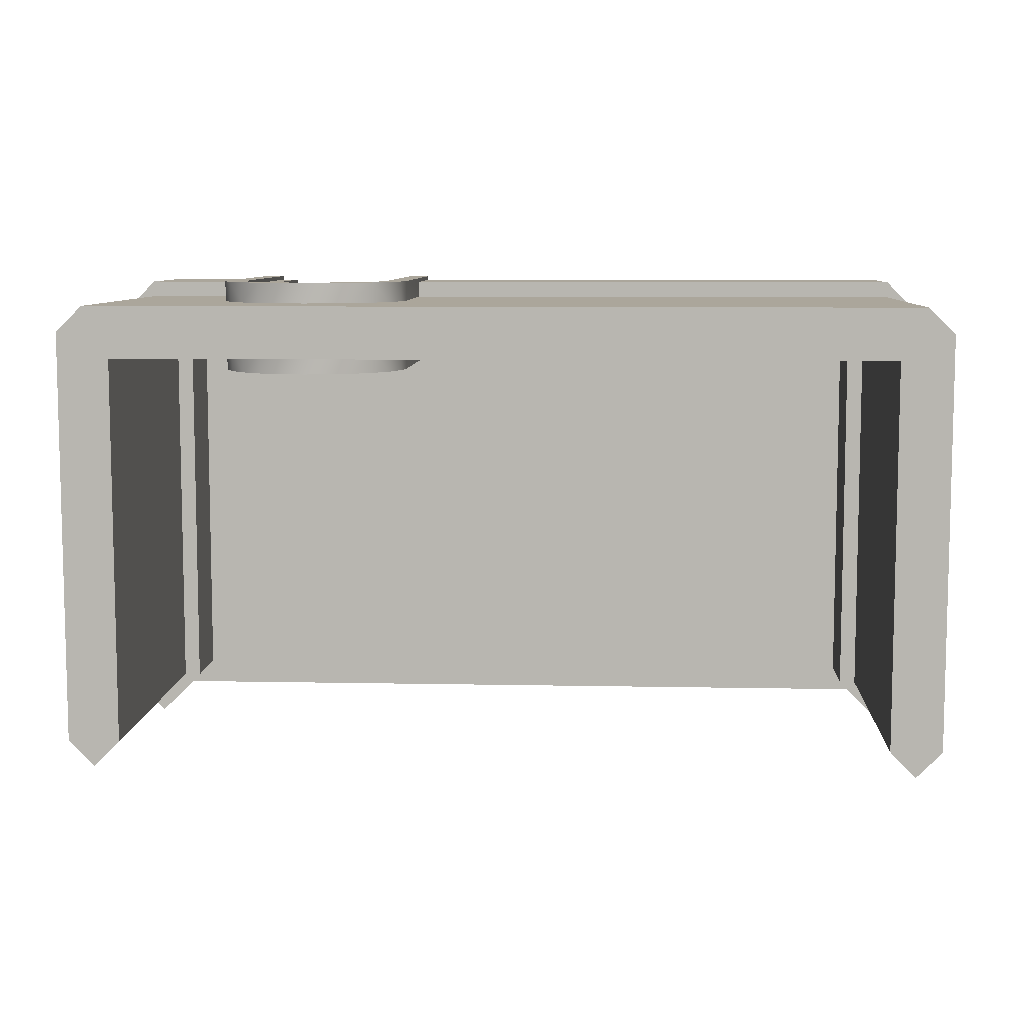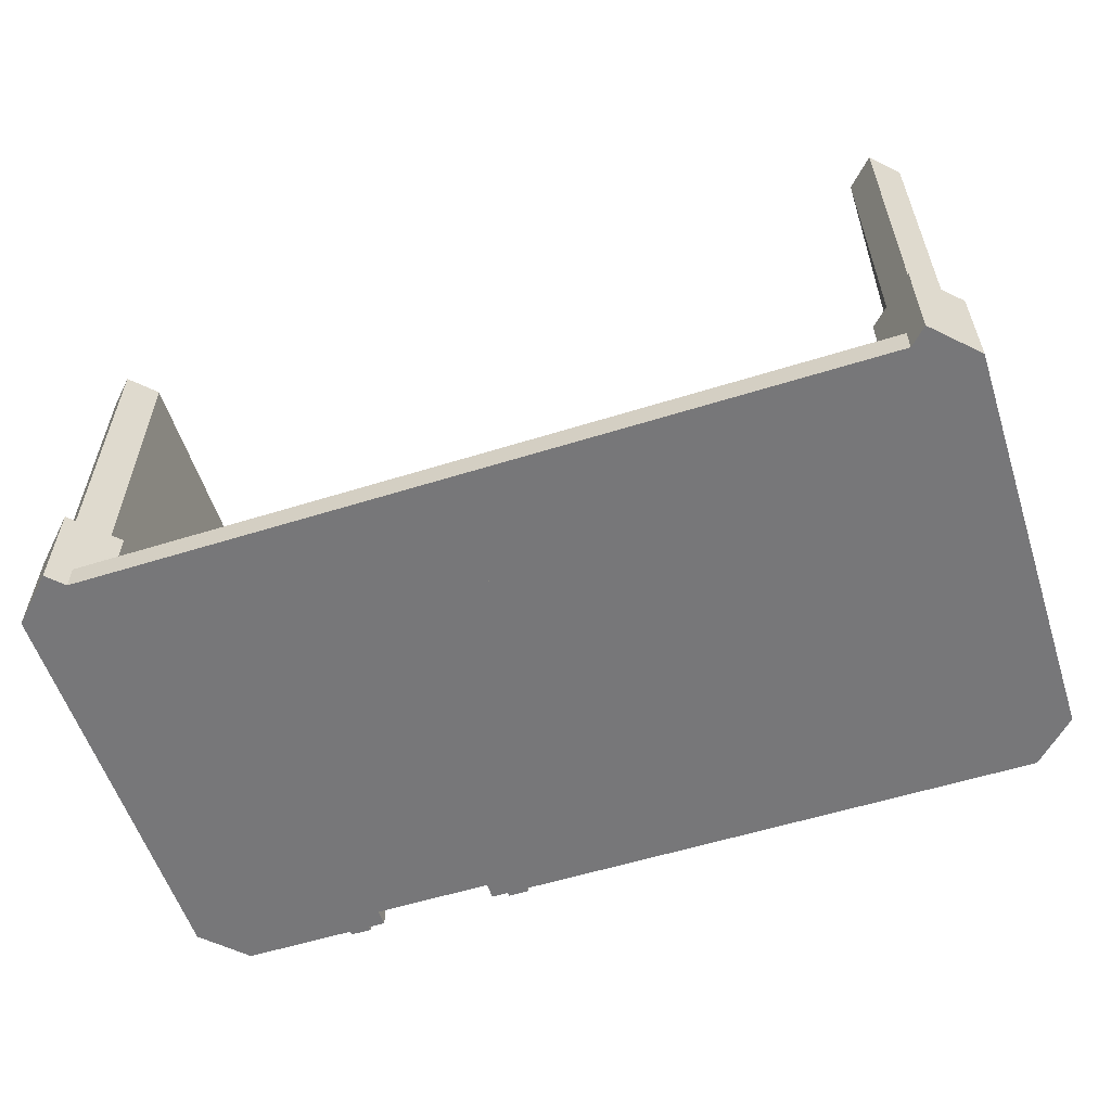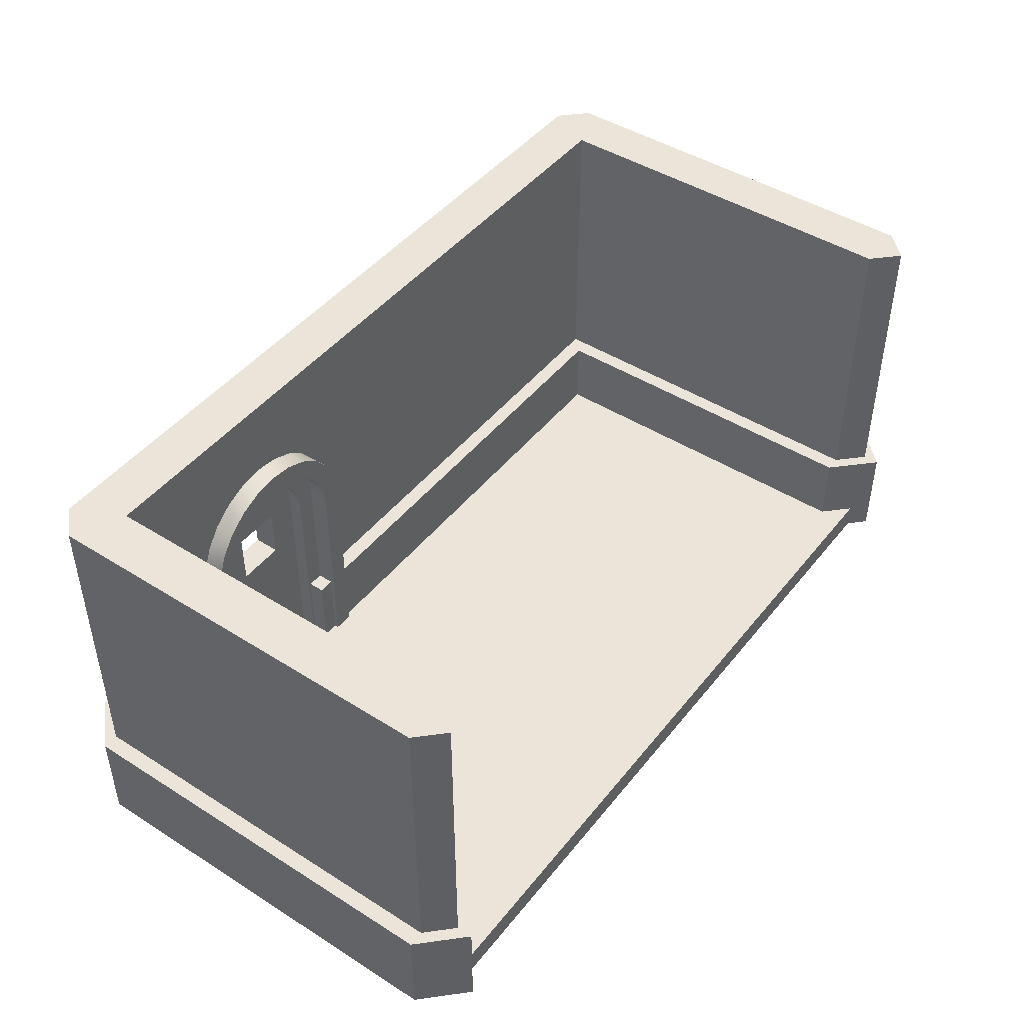
<metadata>
{"format":"obj","ext":"obj","renderer":"f3d","projection":"perspective","resolution":1024,"background":"white","views":[{"elev":8.0,"azim":-176.8,"up":"+Z"},{"elev":-57.2,"azim":-162.0,"up":"+Y"},{"elev":45.5,"azim":126.0,"up":"+Y"}]}
</metadata>
<code>
g floor_04_90
v 0.5 0 -0.5625
v 0.5625 0 0.5
v 0.5625 0 -0.5
v 0.5 0 0.5625
v -0.5 0 -0.5625
v -0.5 0 0.5625
v -0.5625 0 -0.5
v -0.5625 0 0.5
v 0.5 0.065 0.5625
v 0.5625 0.065 -0.5
v 0.5625 0.065 0.5
v 0.5 0.065 -0.5625
v -0.5 0.065 0.5625
v -0.5 0.065 -0.5625
v -0.5625 0.065 0.5
v -0.5625 0.065 -0.5
v -0.4375 0 0.5
v -0.4375 0 -0.5
v -1.5 0 -0.5625
v -1.5 0 0.5625
v -1.562 0 -0.5
v -1.562 0 0.5
v -0.4375 0.065 -0.5
v -0.4375 0.065 0.5
v -1.5 0.065 0.5625
v -1.5 0.065 -0.5625
v -1.562 0.065 0.5
v -1.562 0.065 -0.5
f 3 2 1
f 4 1 2
f 5 1 4
f 6 5 4
f 7 5 6
f 8 7 6
f 11 10 9
f 12 9 10
f 13 9 12
f 14 13 12
f 15 13 14
f 16 15 14
f 1 5 12
f 14 12 5
f 10 3 12
f 1 12 3
f 11 2 10
f 3 10 2
f 4 2 9
f 11 9 2
f 6 13 8
f 15 8 13
f 8 15 7
f 16 7 15
f 5 7 14
f 16 14 7
f 6 4 13
f 9 13 4
f 18 17 5
f 6 5 17
f 19 5 6
f 20 19 6
f 21 19 20
f 22 21 20
f 24 23 13
f 14 13 23
f 25 13 14
f 26 25 14
f 27 25 26
f 28 27 26
f 5 19 14
f 26 14 19
f 23 18 14
f 5 14 18
f 24 17 23
f 18 23 17
f 6 17 13
f 24 13 17
f 20 25 22
f 27 22 25
f 22 27 21
f 28 21 27
f 19 21 26
f 28 26 21
f 20 6 25
f 13 25 6
g door_01_91
v 0.1578 0.6634 0.5625
v 0.135 0.5692 0.5625
v 0.1289 0.7011 0.5625
v 0.13 0.6071 0.5625
v 0.1166 0.6396 0.5625
v 0.09113 0.7301 0.5625
v 0.09519 0.6674 0.5625
v 0.06731 0.6888 0.5625
v 0.04717 0.7483 0.5625
v 0.03484 0.7023 0.5625
v 0 0.7545 0.5625
v 0 0.7069 0.5625
v -0.04717 0.7483 0.5625
v -0.03484 0.7023 0.5625
v -0.06731 0.6888 0.5625
v -0.09113 0.7301 0.5625
v -0.09519 0.6674 0.5625
v -0.1289 0.7011 0.5625
v -0.1166 0.6396 0.5625
v -0.13 0.6071 0.5625
v -0.1578 0.6634 0.5625
v -0.135 0.5692 0.5625
v -0.135 0.04723 0.5625
v -0.1823 0 0.5625
v 0.135 0.04723 0.5625
v 0.1823 0 0.5625
v 0.176 0.6194 0.5625
v 0.1823 0.5723 0.5625
v -0.176 0.6194 0.5625
v -0.1823 0.5723 0.5625
v 0.1823 0 0.4375
v 0.1823 0.5723 0.4375
v -0.1823 0 0.4375
v -0.1823 0.5723 0.4375
v 0.176 0.6194 0.4375
v 0.135 0.04723 0.4375
v 0.1578 0.6634 0.4375
v 0.135 0.5692 0.4375
v -0.135 0.04723 0.4375
v -0.1578 0.6634 0.4375
v -0.176 0.6194 0.4375
v 0.1289 0.7011 0.4375
v 0.13 0.6071 0.4375
v 0.1166 0.6396 0.4375
v 0.09113 0.7301 0.4375
v 0.09519 0.6674 0.4375
v 0.06731 0.6888 0.4375
v 0.04717 0.7483 0.4375
v 0.03484 0.7023 0.4375
v 0 0.7545 0.4375
v 0 0.7069 0.4375
v -0.04717 0.7483 0.4375
v -0.03484 0.7023 0.4375
v -0.06731 0.6888 0.4375
v -0.09113 0.7301 0.4375
v -0.09519 0.6674 0.4375
v -0.1289 0.7011 0.4375
v -0.1166 0.6396 0.4375
v -0.13 0.6071 0.4375
v -0.135 0.5692 0.4375
v -0.135 0.04723 0.5371
v -0.135 0.5692 0.5371
v 0.135 0.04723 0.5371
v 0.135 0.5692 0.5371
v 0.13 0.6071 0.5371
v 0.1166 0.6396 0.5371
v 0.09519 0.6674 0.5371
v 0.06731 0.6888 0.5371
v 0.03484 0.7023 0.5371
v 0 0.7069 0.5371
v -0.03484 0.7023 0.5371
v -0.06731 0.6888 0.5371
v -0.09519 0.6674 0.5371
v -0.1166 0.6396 0.5371
v -0.13 0.6071 0.5371
v 0.135 0.04723 0.4721
v 0.135 0.5692 0.4721
v -0.135 0.04723 0.4721
v -0.135 0.5692 0.4721
v -0.13 0.6071 0.4721
v -0.1166 0.6396 0.4721
v -0.09519 0.6674 0.4721
v -0.06731 0.6888 0.4721
v -0.03484 0.7023 0.4721
v 0 0.7069 0.4721
v 0.03484 0.7023 0.4721
v 0.06731 0.6888 0.4721
v 0.09519 0.6674 0.4721
v 0.1166 0.6396 0.4721
v 0.13 0.6071 0.4721
v 0.05984 0.5692 0.5371
v -0.05984 0.5692 0.5371
v -0.05984 0.4367 0.5371
v 0.05984 0.4367 0.5371
v 0.05984 0.4367 0.4721
v -0.05984 0.4367 0.4721
v -0.05984 0.5692 0.4721
v 0.05984 0.5692 0.4721
v -0.5 0 0.4375
v -0.5 1 0.4375
v -0.5625 -2.707e-16 0.5
v -0.5625 1 0.5
v 0.5625 -6.317e-16 0.5
v 0.5625 1 0.5
v 0.5 0 0.4375
v 0.5 1 0.4375
v -0.5 1 0.5625
v 0.5 1 0.5625
v 0.1823 0 0.6125
v 0.2327 0 0.6125
v 0.1823 0 0.3875
v 0.2327 0 0.5625
v 0.2314 0 0.4375
v 0.2314 0 0.3875
v -0.2327 0 0.5625
v -0.2314 0 0.4375
v -0.1823 0 0.3875
v -0.1823 0 0.6125
v -0.2327 0 0.6125
v -0.2314 0 0.3875
v 0.2327 0.5756 0.5625
v 0.2252 0.6326 0.5625
v 0.2019 0.6888 0.5625
v 0.1648 0.7371 0.5625
v 0.1166 0.7742 0.5625
v 0.06034 0.7974 0.5625
v 0 0.8054 0.5625
v -0.06034 0.7974 0.5625
v -0.1166 0.7742 0.5625
v -0.1648 0.7371 0.5625
v -0.2019 0.6888 0.5625
v -0.2252 0.6326 0.5625
v -0.2327 0.5756 0.5625
v -0.2314 0.5755 0.4375
v -0.224 0.6323 0.4375
v -0.2008 0.6882 0.4375
v -0.164 0.7362 0.4375
v -0.1159 0.7731 0.4375
v -0.06001 0.7962 0.4375
v 0 0.8041 0.4375
v 0.06001 0.7962 0.4375
v 0.1159 0.7731 0.4375
v 0.164 0.7362 0.4375
v 0.2008 0.6882 0.4375
v 0.224 0.6323 0.4375
v 0.2314 0.5755 0.4375
v -0.1823 0.5723 0.3875
v -0.1823 0.5723 0.6125
v -0.176 0.6194 0.3875
v -0.176 0.6194 0.6125
v -0.1578 0.6634 0.3875
v -0.1578 0.6634 0.6125
v -0.1289 0.7011 0.3875
v -0.1289 0.7011 0.6125
v -0.09113 0.7301 0.6125
v -0.09113 0.7301 0.3875
v -0.04717 0.7483 0.6125
v -0.04717 0.7483 0.3875
v 0 0.7545 0.6125
v 0 0.7545 0.3875
v 0.04717 0.7483 0.6125
v 0.04717 0.7483 0.3875
v 0.09113 0.7301 0.6125
v 0.09113 0.7301 0.3875
v 0.1289 0.7011 0.6125
v 0.1289 0.7011 0.3875
v 0.1578 0.6634 0.6125
v 0.1578 0.6634 0.3875
v 0.176 0.6194 0.6125
v 0.176 0.6194 0.3875
v 0.1823 0.5723 0.6125
v 0.1823 0.5723 0.3875
v -0.2008 0.6882 0.3875
v -0.224 0.6323 0.3875
v -0.2314 0.5755 0.3875
v -0.164 0.7362 0.3875
v -0.1159 0.7731 0.3875
v -0.06001 0.7962 0.3875
v 0 0.8041 0.3875
v 0.06001 0.7962 0.3875
v 0.1159 0.7731 0.3875
v 0.164 0.7362 0.3875
v 0.2008 0.6882 0.3875
v 0.224 0.6323 0.3875
v 0.2314 0.5755 0.3875
v 0.2019 0.6888 0.6125
v 0.1648 0.7371 0.6125
v 0.1166 0.7742 0.6125
v 0.06034 0.7974 0.6125
v 0 0.8054 0.6125
v -0.06034 0.7974 0.6125
v -0.1166 0.7742 0.6125
v -0.1648 0.7371 0.6125
v -0.2019 0.6888 0.6125
v -0.2252 0.6326 0.6125
v -0.2327 0.5756 0.6125
v 0.2327 0.5756 0.6125
v 0.2252 0.6326 0.6125
v -0.1423 0.25 0.6025
v -0.1423 2.256e-16 0.6025
v -0.5 0.25 0.6025
v -0.5 0 0.6025
v 0.5 0.25 0.6025
v 0.1423 0.25 0.6025
v 0.6025 0.25 0.5
v 0.1423 0.25 0.3975
v 0.5 0.25 0.3975
v 0.5 0 0.3975
v 0.1423 2.256e-16 0.3975
v -0.6025 0 0.5
v -0.1423 2.256e-16 0.3975
v -0.5 0 0.3975
v -0.5 0.25 0.3975
v -0.6025 0.25 0.5
v 0.6025 -4.512e-17 0.5
v 0.5 0 0.6025
v -0.1423 0.25 0.3975
v 0.1423 2.256e-16 0.6025
f 31 30 29
f 30 31 32
f 32 31 33
f 33 31 34
f 33 34 35
f 35 34 36
f 36 34 37
f 36 37 38
f 38 37 39
f 38 39 40
f 40 39 41
f 40 41 42
f 42 41 43
f 43 41 44
f 43 44 45
f 45 44 46
f 45 46 47
f 47 46 48
f 48 46 49
f 48 49 50
f 50 49 51
f 52 51 49
f 52 53 51
f 54 53 52
f 54 55 53
f 55 54 56
f 53 55 29
f 53 29 30
f 52 49 57
f 52 57 58
f 60 54 59
f 54 60 56
f 61 54 52
f 54 61 59
f 58 61 52
f 61 58 62
f 59 63 60
f 63 59 64
f 64 59 61
f 63 64 65
f 65 64 66
f 64 61 67
f 67 61 68
f 68 61 69
f 69 61 62
f 66 70 65
f 70 66 71
f 70 71 72
f 70 72 73
f 73 72 74
f 73 74 75
f 73 75 76
f 76 75 77
f 76 77 78
f 78 77 79
f 78 79 80
f 80 79 81
f 80 81 82
f 80 82 83
f 83 82 84
f 83 84 85
f 85 84 86
f 85 86 87
f 85 87 68
f 68 87 88
f 68 88 67
f 63 56 60
f 56 63 55
f 65 55 63
f 55 65 29
f 70 29 65
f 29 70 31
f 70 34 31
f 34 70 73
f 73 37 34
f 37 73 76
f 76 39 37
f 39 76 78
f 78 41 39
f 41 78 80
f 80 44 41
f 44 80 83
f 83 46 44
f 46 83 85
f 46 68 49
f 68 46 85
f 49 69 57
f 69 49 68
f 57 62 58
f 62 57 69
f 89 50 51
f 50 89 90
f 91 51 53
f 51 91 89
f 30 91 53
f 91 30 92
f 32 92 30
f 92 32 93
f 33 93 32
f 93 33 94
f 35 94 33
f 94 35 95
f 96 35 36
f 35 96 95
f 97 36 38
f 36 97 96
f 98 38 40
f 38 98 97
f 99 40 42
f 40 99 98
f 100 42 43
f 42 100 99
f 101 43 45
f 43 101 100
f 101 47 102
f 47 101 45
f 102 48 103
f 48 102 47
f 103 50 90
f 50 103 48
f 105 64 104
f 64 105 66
f 64 106 104
f 106 64 67
f 67 107 106
f 107 67 88
f 88 108 107
f 108 88 87
f 87 109 108
f 109 87 86
f 86 110 109
f 110 86 84
f 84 111 110
f 111 84 82
f 82 112 111
f 112 82 81
f 81 113 112
f 113 81 79
f 79 114 113
f 114 79 77
f 77 115 114
f 115 77 75
f 75 116 115
f 116 75 74
f 116 72 117
f 72 116 74
f 117 71 118
f 71 117 72
f 118 66 105
f 66 118 71
f 97 119 96
f 119 97 120
f 120 97 98
f 120 98 99
f 120 99 100
f 120 100 121
f 122 96 119
f 122 95 96
f 122 94 95
f 122 93 94
f 91 93 122
f 93 91 92
f 91 122 89
f 89 122 121
f 89 121 100
f 89 100 101
f 89 101 102
f 89 102 103
f 89 103 90
f 104 118 105
f 118 104 123
f 123 104 106
f 118 123 117
f 117 123 116
f 116 123 115
f 123 106 124
f 124 106 125
f 125 106 111
f 111 106 110
f 110 106 109
f 109 106 108
f 108 106 107
f 126 115 123
f 115 126 114
f 114 126 125
f 114 125 113
f 113 125 112
f 112 125 111
f 119 123 122
f 123 119 126
f 125 119 120
f 119 125 126
f 125 121 124
f 121 125 120
f 123 121 122
f 121 123 124
f 129 128 127
f 128 129 130
f 133 132 131
f 132 133 134
f 130 6 135
f 6 130 129
f 132 135 136
f 135 132 130
f 130 132 134
f 130 134 128
f 139 138 137
f 138 139 140
f 140 139 141
f 140 141 4
f 4 141 131
f 141 139 142
f 133 131 141
f 136 131 132
f 131 136 4
f 129 143 6
f 144 143 129
f 145 143 144
f 146 143 145
f 143 146 147
f 144 129 127
f 145 144 148
f 140 4 149
f 4 150 149
f 4 151 150
f 136 151 4
f 151 136 152
f 152 136 153
f 153 136 154
f 154 136 135
f 154 135 155
f 155 135 156
f 156 135 157
f 157 135 158
f 158 135 159
f 159 135 160
f 160 135 161
f 161 135 143
f 143 135 6
f 127 162 144
f 128 162 127
f 128 163 162
f 128 164 163
f 128 165 164
f 128 166 165
f 128 167 166
f 128 168 167
f 128 169 168
f 134 169 128
f 134 170 169
f 134 171 170
f 134 172 171
f 134 173 172
f 134 174 173
f 134 141 174
f 141 134 133
f 175 146 145
f 146 175 176
f 177 176 175
f 176 177 178
f 179 178 177
f 178 179 180
f 181 180 179
f 180 181 182
f 181 183 182
f 183 181 184
f 184 185 183
f 185 184 186
f 186 187 185
f 187 186 188
f 188 189 187
f 189 188 190
f 190 191 189
f 191 190 192
f 192 193 191
f 193 192 194
f 193 196 195
f 196 193 194
f 195 198 197
f 198 195 196
f 197 200 199
f 200 197 198
f 199 139 137
f 139 199 200
f 148 175 145
f 175 148 201
f 201 148 202
f 202 148 203
f 201 177 175
f 204 177 201
f 204 179 177
f 204 181 179
f 205 181 204
f 205 184 181
f 206 184 205
f 206 186 184
f 206 188 186
f 207 188 206
f 207 190 188
f 208 190 207
f 208 192 190
f 209 192 208
f 209 194 192
f 209 196 194
f 210 196 209
f 210 198 196
f 210 200 198
f 211 200 210
f 211 139 200
f 212 139 211
f 213 139 212
f 139 213 142
f 162 148 144
f 148 162 203
f 163 203 162
f 203 163 202
f 164 202 163
f 202 164 201
f 165 201 164
f 201 165 204
f 205 165 166
f 165 205 204
f 206 166 167
f 166 206 205
f 207 167 168
f 167 207 206
f 208 168 169
f 168 208 207
f 209 169 170
f 169 209 208
f 210 170 171
f 170 210 209
f 210 172 211
f 172 210 171
f 211 173 212
f 173 211 172
f 212 174 213
f 174 212 173
f 213 141 142
f 141 213 174
f 215 199 214
f 199 215 197
f 197 215 195
f 195 215 216
f 195 216 193
f 193 216 191
f 191 216 217
f 191 217 189
f 189 217 218
f 189 218 187
f 187 218 185
f 185 218 219
f 185 219 183
f 183 219 220
f 183 220 182
f 182 220 221
f 182 221 180
f 180 221 178
f 178 221 222
f 178 222 176
f 176 222 146
f 146 222 147
f 147 222 223
f 147 223 224
f 226 138 225
f 138 226 137
f 137 226 214
f 137 214 199
f 149 138 140
f 138 149 225
f 150 225 149
f 225 150 226
f 151 226 150
f 226 151 214
f 152 214 151
f 214 152 215
f 152 216 215
f 216 152 153
f 153 217 216
f 217 153 154
f 154 218 217
f 218 154 155
f 155 219 218
f 219 155 156
f 156 220 219
f 220 156 157
f 157 221 220
f 221 157 158
f 221 159 222
f 159 221 158
f 222 160 223
f 160 222 159
f 223 161 224
f 161 223 160
f 224 143 147
f 143 224 161
f 229 228 227
f 228 229 230
f 233 232 231
f 232 233 234
f 234 233 235
f 237 235 236
f 235 237 234
f 238 228 230
f 228 238 239
f 239 238 240
f 238 241 240
f 241 238 242
f 242 230 229
f 230 242 238
f 236 233 243
f 233 236 235
f 233 244 243
f 244 233 231
f 245 229 227
f 229 245 242
f 242 245 241
f 232 237 246
f 237 232 234
f 245 228 239
f 228 245 227
f 232 244 231
f 244 232 246
f 240 245 239
f 245 240 241
f 237 244 246
f 244 237 243
f 243 237 236
g corner_01_92
v -0.5 0.25 0.6025
v -0.5 0 0.6025
v -1.5 0.25 0.6025
v -1.5 0 0.6025
v -0.3975 0.25 0.5
v -1.603 0.25 0.5
v -0.5 0.25 0.3975
v -1.5 0.25 0.3975
v -0.5 0 0.3975
v -1.5 0 0.3975
v -1.603 0 0.5
v -0.3975 -4.512e-17 0.5
v -1.603 0.25 0.5
v -1.603 0 0.5
v -1.603 0.25 -0.5
v -1.603 0 -0.5
v -1.5 0.25 -0.6025
v -1.397 0.25 0.5
v -1.397 0.25 -0.5
v -1.397 0 0.5
v -1.397 0 -0.5
v -1.5 0 -0.6025
v -1.5 -4.512e-17 0.6025
v -1.5 4.512e-16 -0.5625
v -1.5 1 -0.5625
v -1.562 7.219e-16 -0.5
v -1.562 1 -0.5
v -1.5 6.768e-16 0.5625
v -0.5 6.768e-16 0.5625
v -1.562 4.061e-16 0.5
v -0.4375 4.512e-17 0.5
v -1.438 6.994e-16 0.4375
v -1.438 7.219e-16 -0.5
v -0.5 6.768e-16 0.4375
v -1.438 1 -0.5
v -0.4375 1 0.5
v -0.5 1 0.5625
v -0.5 1 0.4375
v -1.438 1 0.4375
v -1.5 1 0.5625
v -1.562 1 0.5
f 249 248 247
f 248 249 250
f 251 249 247
f 249 251 252
f 252 251 253
f 252 253 254
f 256 253 255
f 253 256 254
f 257 248 250
f 248 257 258
f 258 257 255
f 255 257 256
f 257 254 256
f 254 257 252
f 252 250 249
f 250 252 257
f 255 251 258
f 251 255 253
f 251 248 258
f 248 251 247
f 261 260 259
f 260 261 262
f 249 261 259
f 261 249 263
f 263 249 264
f 263 264 265
f 267 264 266
f 264 267 265
f 268 260 262
f 260 268 269
f 269 268 266
f 266 268 267
f 268 265 267
f 265 268 263
f 263 262 261
f 262 263 268
f 266 249 269
f 249 266 264
f 249 260 269
f 260 249 259
f 272 271 270
f 271 272 273
f 276 275 274
f 275 276 277
f 277 276 278
f 278 276 272
f 278 272 279
f 279 272 270
f 280 277 278
f 270 281 279
f 281 270 271
f 283 277 282
f 277 283 275
f 280 282 277
f 282 280 284
f 278 284 280
f 284 278 285
f 282 286 283
f 286 282 287
f 287 282 284
f 287 284 285
f 287 285 273
f 273 285 281
f 273 281 271
f 286 275 283
f 275 286 274
f 287 274 286
f 274 287 276
f 287 272 276
f 272 287 273
f 279 285 278
f 285 279 281
g wall_01_93
v 0.4375 0 0.5
v 0.4375 1 0.5
v 0.5 -2.707e-16 0.5625
v 0.5 1 0.5625
v 0.5 -6.317e-16 -0.5625
v 0.5 1 -0.5625
v 0.4375 0 -0.5
v 0.4375 1 -0.5
v 0.5625 1 0.5
v 0.5625 0 0.5
v 0.5625 1 -0.5
v 0.5625 0 -0.5
v 0.6025 0.25 -0.5
v 0.6025 0 -0.5
v 0.6025 0.25 0.5
v 0.6025 0 0.5
v 0.5 0.25 -0.6025
v 0.5 0.25 0.6025
v 0.3975 0.25 -0.5
v 0.3975 0.25 0.5
v 0.3975 0 -0.5
v 0.3975 0 0.5
v 0.5 0 0.6025
v 0.5 -4.512e-17 -0.6025
f 290 289 288
f 289 290 291
f 294 293 292
f 293 294 295
f 291 297 296
f 297 291 290
f 293 296 298
f 296 293 291
f 291 293 295
f 291 295 289
f 290 299 297
f 299 290 292
f 292 290 288
f 292 288 294
f 298 292 293
f 292 298 299
f 296 299 298
f 299 296 297
f 288 295 294
f 295 288 289
f 302 301 300
f 301 302 303
f 304 302 300
f 302 304 305
f 305 304 306
f 305 306 307
f 309 306 308
f 306 309 307
f 310 301 303
f 301 310 311
f 311 310 308
f 308 310 309
f 310 307 309
f 307 310 305
f 305 303 302
f 303 305 310
f 308 304 311
f 304 308 306
f 304 301 311
f 301 304 300

</code>
